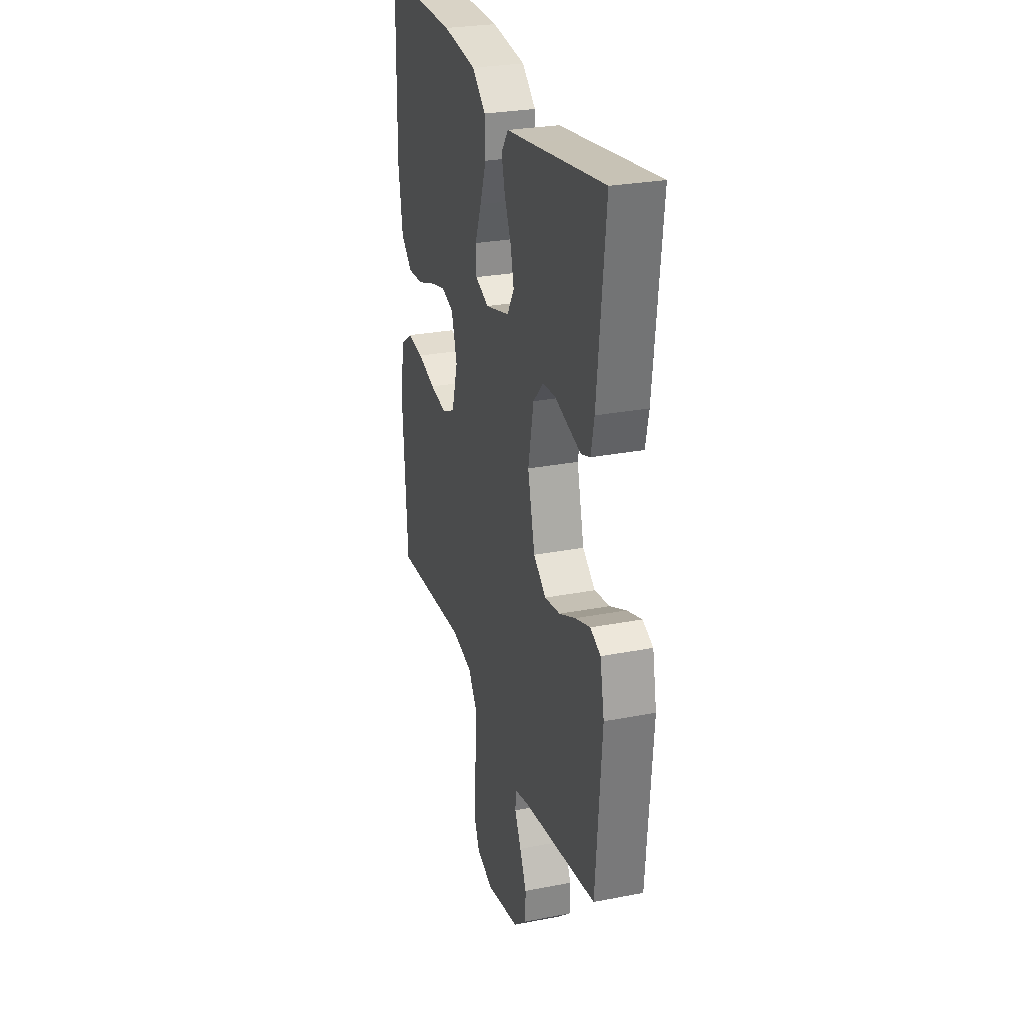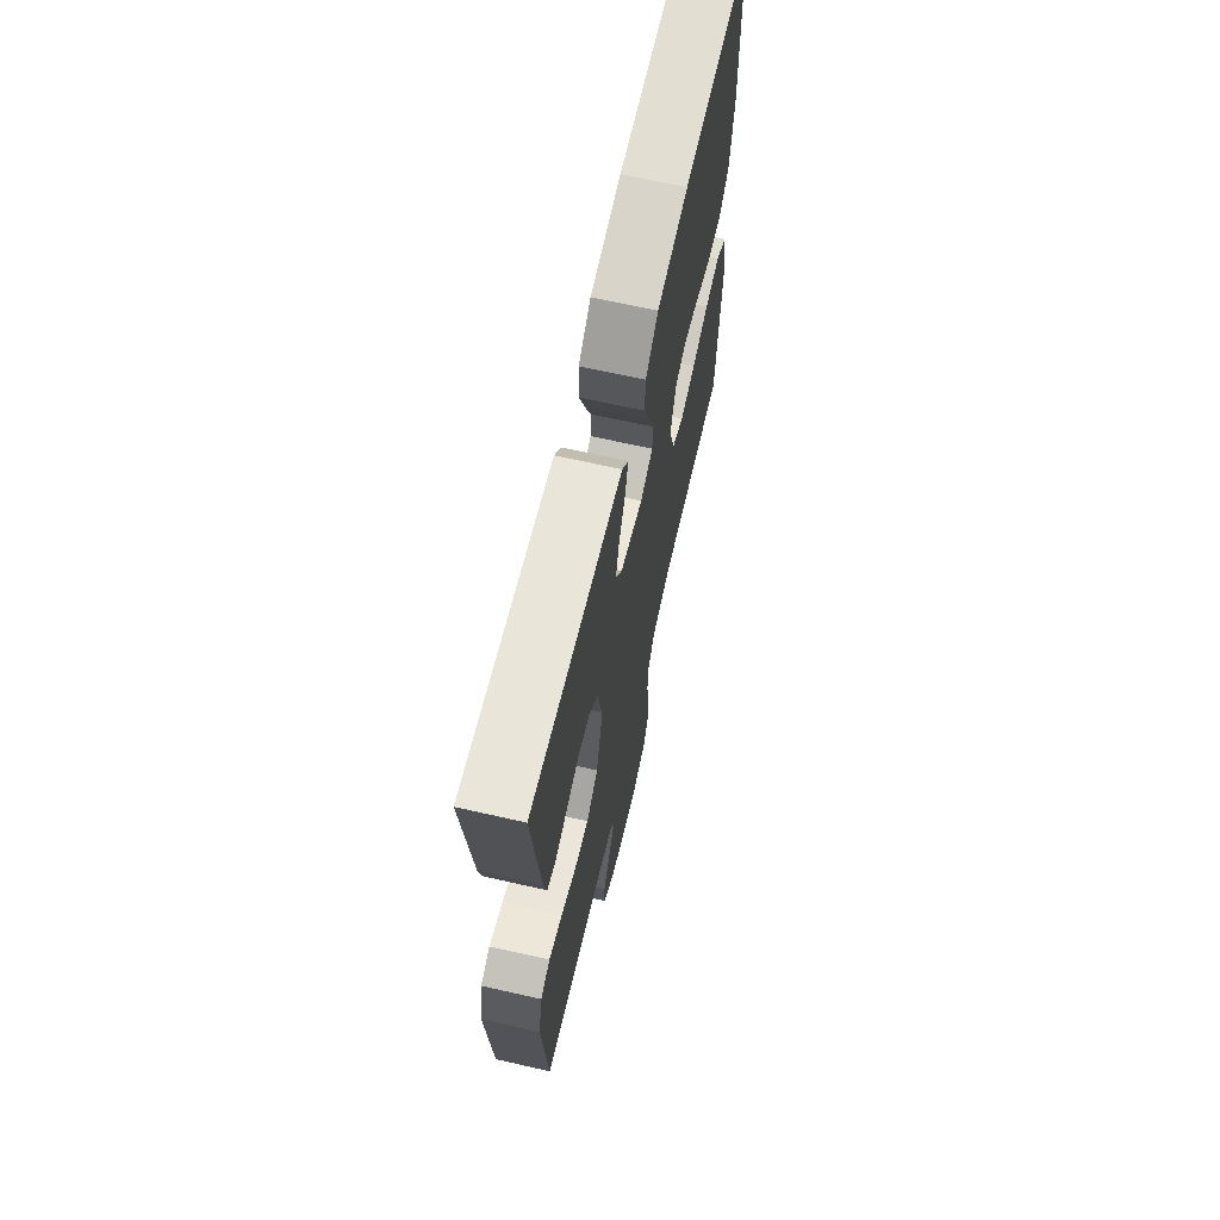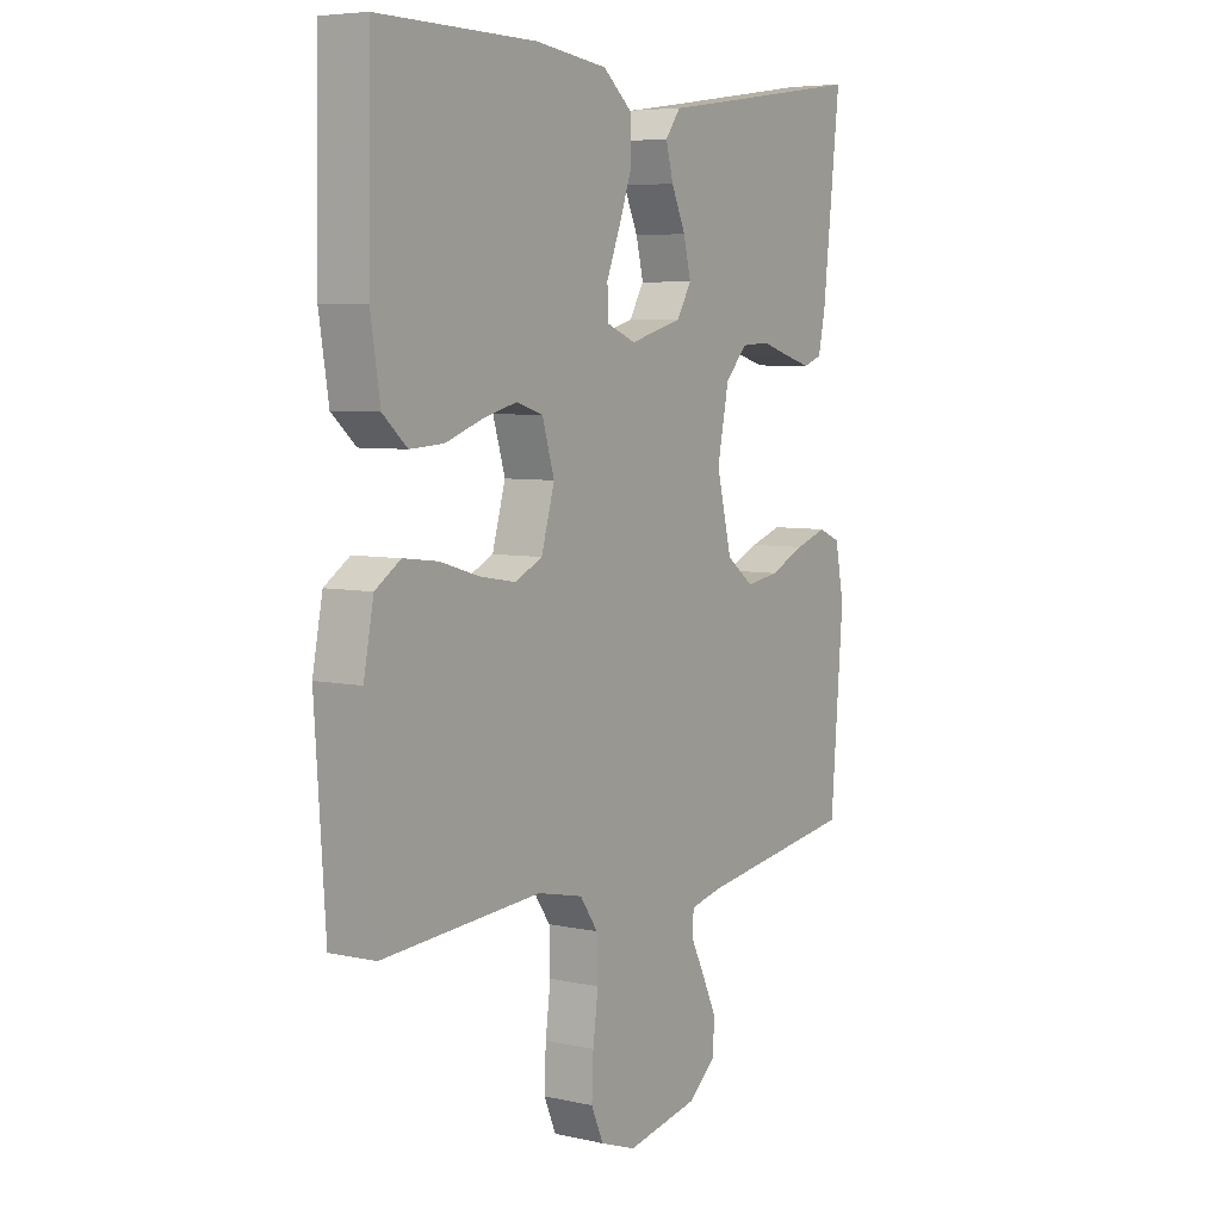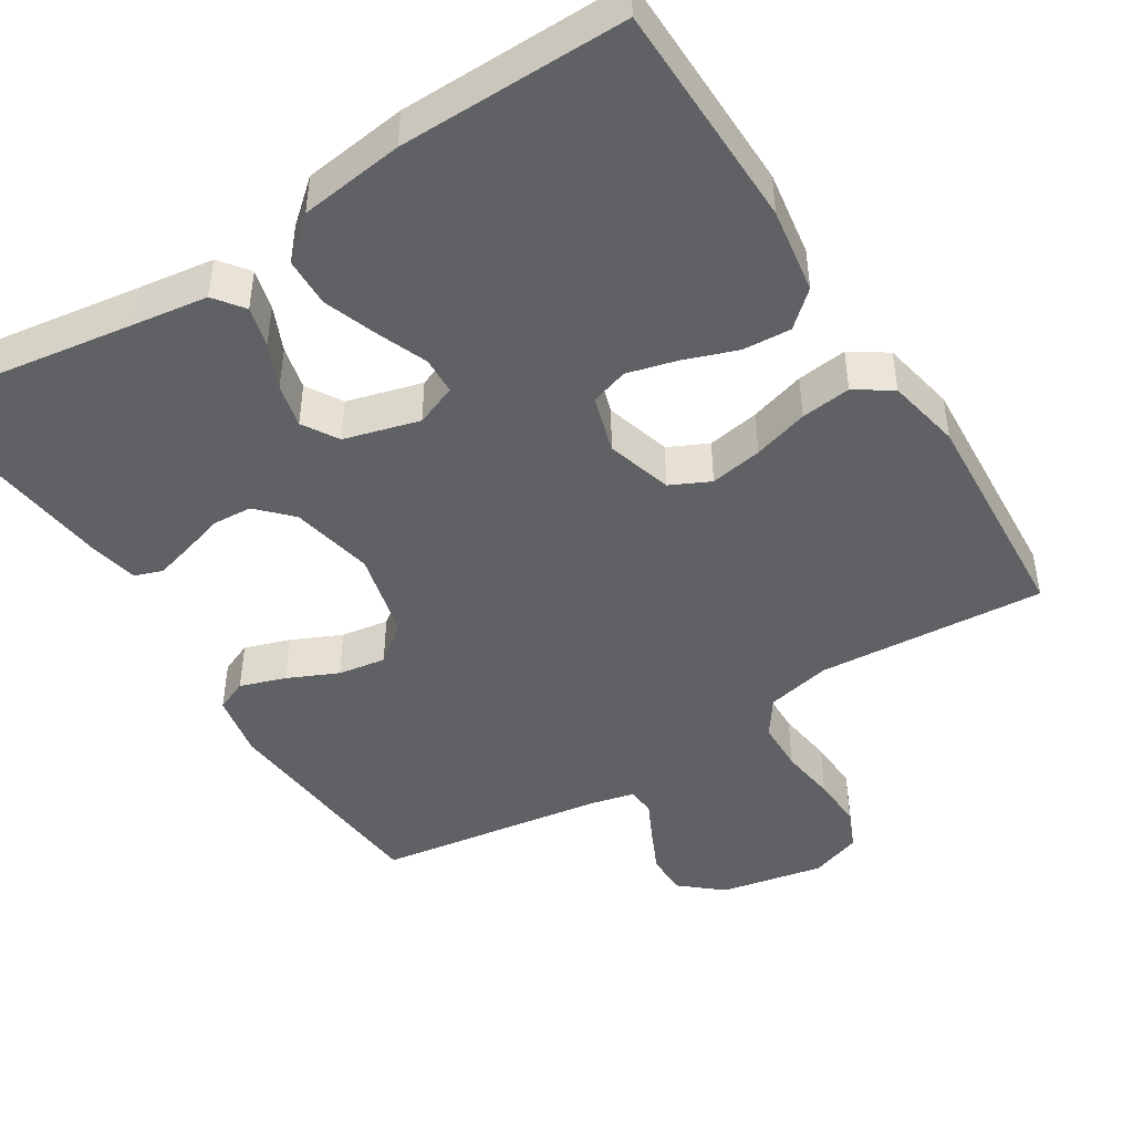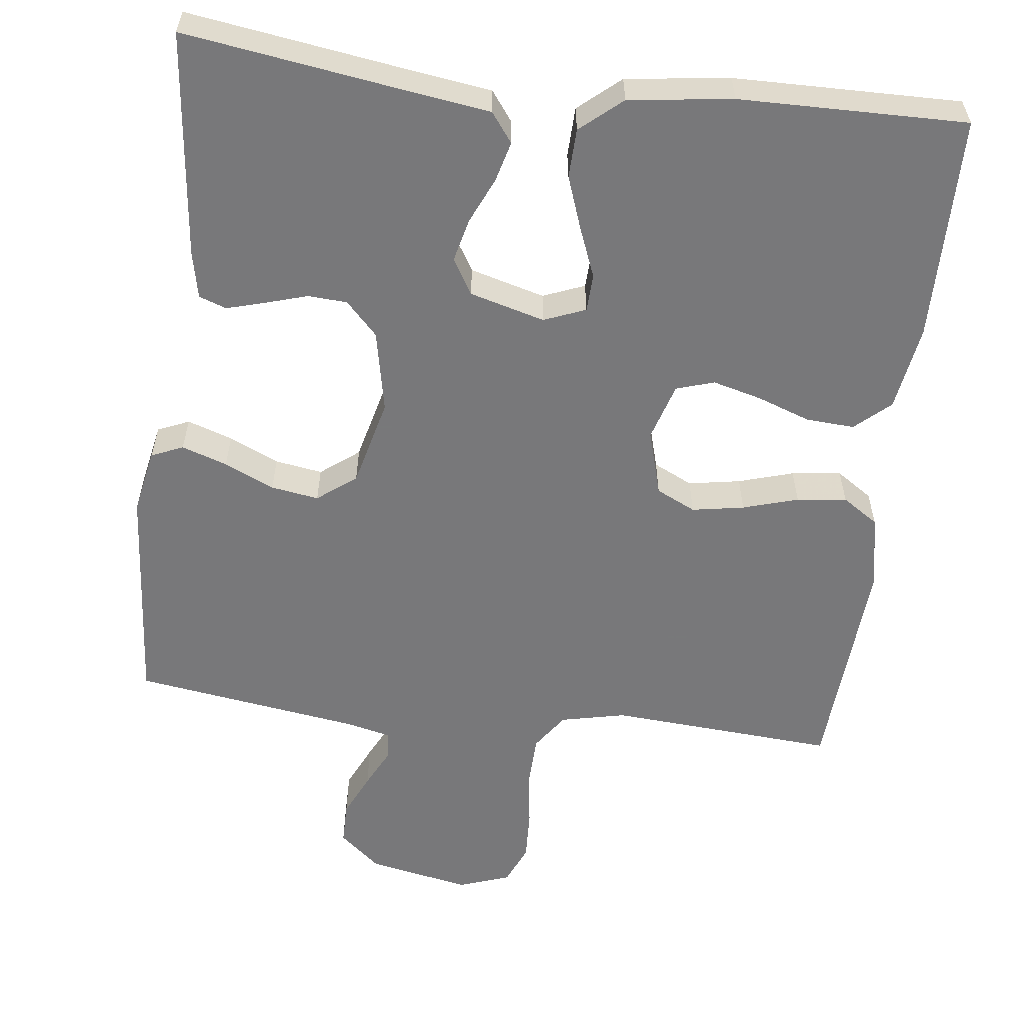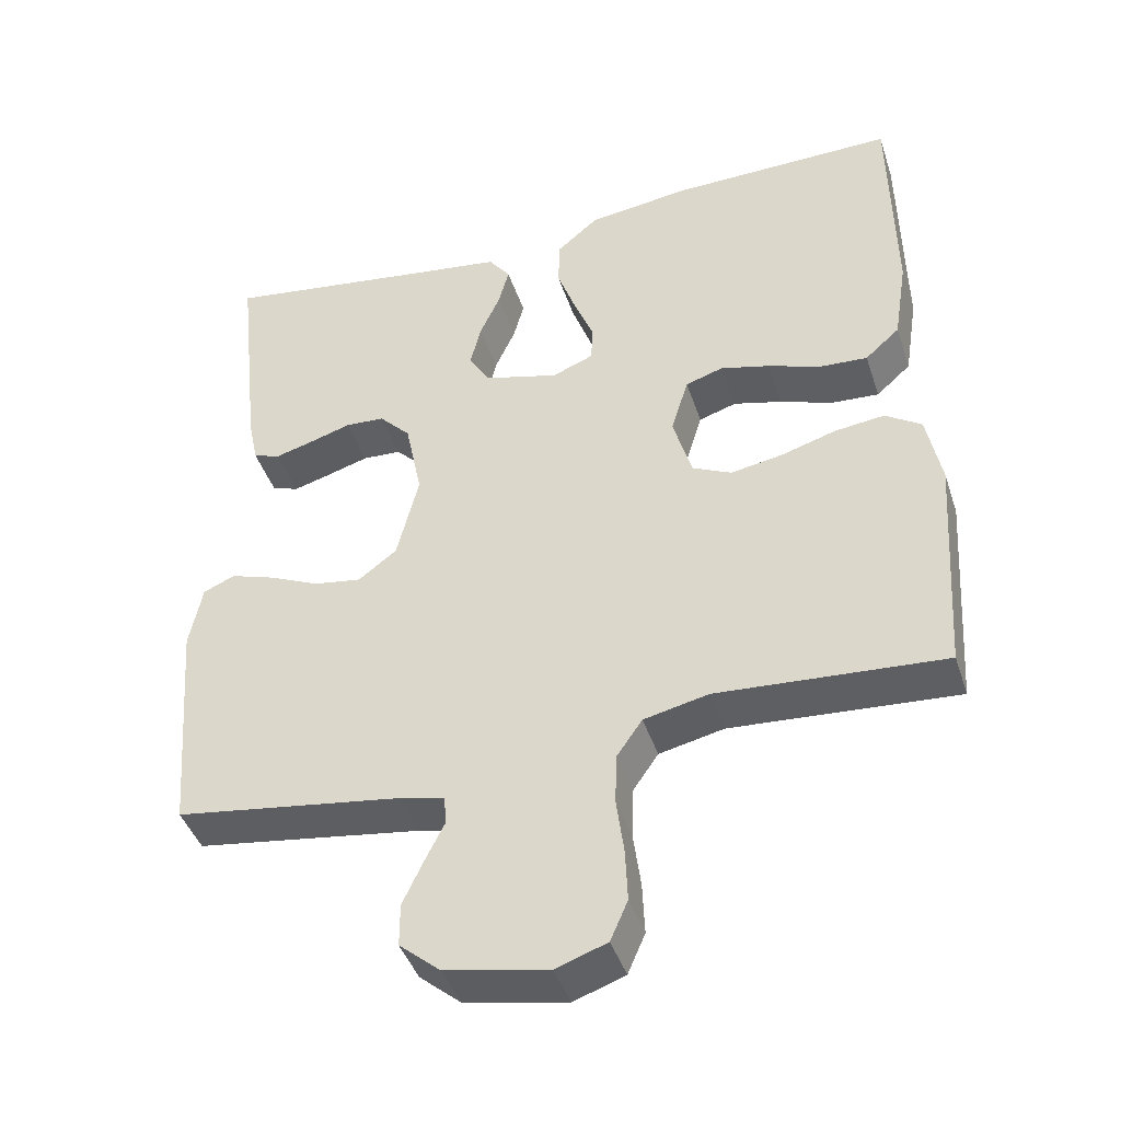
<metadata>
{"format":"obj","ext":"obj","renderer":"f3d","projection":"perspective","resolution":1024,"background":"white","views":[{"elev":27.5,"azim":-106.6,"up":"+Z"},{"elev":67.2,"azim":-77.2,"up":"+Z"},{"elev":6.0,"azim":123.7,"up":"+Z"},{"elev":-45.7,"azim":32.2,"up":"+Y"},{"elev":-57.6,"azim":-6.9,"up":"+Y"},{"elev":-43.1,"azim":17.8,"up":"+Z"}]}
</metadata>
<code>
v -0.5 0.07 -0.5
v -0.524 0.07 -0.2
v -0.507 0.07 -0.114
v -0.465 0.07 -0.096
v -0.405 0.07 -0.116
v -0.339 0.07 -0.146
v -0.276 0.07 -0.156
v -0.225 0.07 -0.117
v -0.196 0.07 0
v -0.218 0.07 0.109
v -0.26 0.07 0.153
v -0.312 0.07 0.156
v -0.368 0.07 0.139
v -0.418 0.07 0.125
v -0.454 0.07 0.138
v -0.467 0.07 0.2
v -0.5 0.07 0.5
v -0.2 0.07 0.456
v -0.101 0.07 0.442
v -0.072 0.07 0.403
v -0.086 0.07 0.35
v -0.113 0.07 0.29
v -0.127 0.07 0.232
v -0.099 0.07 0.185
v 0 0.07 0.158
v 0.055 0.07 0.18
v 0.057 0.07 0.23
v 0.031 0.07 0.296
v 0.006 0.07 0.366
v 0.008 0.07 0.431
v 0.063 0.07 0.478
v 0.2 0.07 0.496
v 0.5 0.07 0.5
v 0.504 0.07 0.2
v 0.486 0.07 0.087
v 0.44 0.07 0.046
v 0.376 0.07 0.05
v 0.306 0.07 0.075
v 0.241 0.07 0.092
v 0.191 0.07 0.076
v 0.168 0.07 0
v 0.193 0.07 -0.087
v 0.245 0.07 -0.112
v 0.314 0.07 -0.1
v 0.387 0.07 -0.078
v 0.453 0.07 -0.07
v 0.501 0.07 -0.102
v 0.52 0.07 -0.2
v 0.5 0.07 -0.5
v 0.2 0.07 -0.479
v 0.114 0.07 -0.498
v 0.08 0.07 -0.547
v 0.078 0.07 -0.615
v 0.088 0.07 -0.69
v 0.091 0.07 -0.759
v 0.068 0.07 -0.812
v 0 0.07 -0.836
v -0.136 0.07 -0.809
v -0.19 0.07 -0.763
v -0.19 0.07 -0.706
v -0.163 0.07 -0.648
v -0.137 0.07 -0.596
v -0.14 0.07 -0.558
v -0.2 0.07 -0.544
v -0.5 0 -0.5
v -0.524 0 -0.2
v -0.507 0 -0.114
v -0.465 0 -0.096
v -0.405 0 -0.116
v -0.339 0 -0.146
v -0.276 0 -0.156
v -0.225 0 -0.117
v -0.196 0 0
v -0.218 0 0.109
v -0.26 0 0.153
v -0.312 0 0.156
v -0.368 0 0.139
v -0.418 0 0.125
v -0.454 0 0.138
v -0.467 0 0.2
v -0.5 0 0.5
v -0.2 0 0.456
v -0.101 0 0.442
v -0.072 0 0.403
v -0.086 0 0.35
v -0.113 0 0.29
v -0.127 0 0.232
v -0.099 0 0.185
v 0 0 0.158
v 0.055 0 0.18
v 0.057 0 0.23
v 0.031 0 0.296
v 0.006 0 0.366
v 0.008 0 0.431
v 0.063 0 0.478
v 0.2 0 0.496
v 0.5 0 0.5
v 0.504 0 0.2
v 0.486 0 0.087
v 0.44 0 0.046
v 0.376 0 0.05
v 0.306 0 0.075
v 0.241 0 0.092
v 0.191 0 0.076
v 0.168 0 0
v 0.193 0 -0.087
v 0.245 0 -0.112
v 0.314 0 -0.1
v 0.387 0 -0.078
v 0.453 0 -0.07
v 0.501 0 -0.102
v 0.52 0 -0.2
v 0.5 0 -0.5
v 0.2 0 -0.479
v 0.114 0 -0.498
v 0.08 0 -0.547
v 0.078 0 -0.615
v 0.088 0 -0.69
v 0.091 0 -0.759
v 0.068 0 -0.812
v 0 0 -0.836
v -0.136 0 -0.809
v -0.19 0 -0.763
v -0.19 0 -0.706
v -0.163 0 -0.648
v -0.137 0 -0.596
v -0.14 0 -0.558
v -0.2 0 -0.544
f 60 61 62
f 59 60 62
f 58 59 62
f 57 58 62
f 56 57 62
f 55 56 62
f 54 55 62
f 53 54 62
f 52 53 62 63
f 51 52 63 64
f 48 49 50
f 47 48 50
f 46 47 50
f 45 46 50
f 44 45 50
f 51 64 1
f 50 51 1
f 44 50 1
f 43 44 1
f 36 37 38
f 35 36 38
f 34 35 38
f 33 34 38
f 32 33 38
f 31 32 38
f 30 31 38
f 29 30 38
f 28 29 38
f 27 28 38
f 26 27 38 39
f 25 26 39 40
f 20 21 22
f 19 20 22
f 18 19 22
f 18 22 23
f 17 18 23
f 16 17 23
f 15 16 23
f 14 15 23
f 13 14 23
f 12 13 23
f 11 12 23 24
f 4 5 6
f 3 4 6
f 2 3 6
f 1 2 6
f 1 6 7
f 1 7 8
f 43 1 8
f 42 43 8
f 25 40 41
f 24 25 41
f 11 24 41
f 10 11 41
f 9 10 41 42
f 8 9 42
f 126 125 124
f 126 124 123
f 126 123 122
f 126 122 121
f 126 121 120
f 126 120 119
f 126 119 118
f 126 118 117
f 127 126 117 116
f 128 127 116 115
f 114 113 112
f 114 112 111
f 114 111 110
f 114 110 109
f 114 109 108
f 65 128 115
f 65 115 114
f 65 114 108
f 65 108 107
f 102 101 100
f 102 100 99
f 102 99 98
f 102 98 97
f 102 97 96
f 102 96 95
f 102 95 94
f 102 94 93
f 102 93 92
f 102 92 91
f 103 102 91 90
f 104 103 90 89
f 86 85 84
f 86 84 83
f 86 83 82
f 87 86 82
f 87 82 81
f 87 81 80
f 87 80 79
f 87 79 78
f 87 78 77
f 87 77 76
f 88 87 76 75
f 70 69 68
f 70 68 67
f 70 67 66
f 70 66 65
f 71 70 65
f 72 71 65
f 72 65 107
f 72 107 106
f 105 104 89
f 105 89 88
f 105 88 75
f 105 75 74
f 106 105 74 73
f 106 73 72
f 1 65 66 2
f 2 66 67 3
f 3 67 68 4
f 4 68 69 5
f 5 69 70 6
f 6 70 71 7
f 7 71 72 8
f 8 72 73 9
f 9 73 74 10
f 10 74 75 11
f 11 75 76 12
f 12 76 77 13
f 13 77 78 14
f 14 78 79 15
f 15 79 80 16
f 16 80 81 17
f 17 81 82 18
f 18 82 83 19
f 19 83 84 20
f 20 84 85 21
f 21 85 86 22
f 22 86 87 23
f 23 87 88 24
f 24 88 89 25
f 25 89 90 26
f 26 90 91 27
f 27 91 92 28
f 28 92 93 29
f 29 93 94 30
f 30 94 95 31
f 31 95 96 32
f 32 96 97 33
f 33 97 98 34
f 34 98 99 35
f 35 99 100 36
f 36 100 101 37
f 37 101 102 38
f 38 102 103 39
f 39 103 104 40
f 40 104 105 41
f 41 105 106 42
f 42 106 107 43
f 43 107 108 44
f 44 108 109 45
f 45 109 110 46
f 46 110 111 47
f 47 111 112 48
f 48 112 113 49
f 49 113 114 50
f 50 114 115 51
f 51 115 116 52
f 52 116 117 53
f 53 117 118 54
f 54 118 119 55
f 55 119 120 56
f 56 120 121 57
f 57 121 122 58
f 58 122 123 59
f 59 123 124 60
f 60 124 125 61
f 61 125 126 62
f 62 126 127 63
f 63 127 128 64
f 64 128 65 1

</code>
